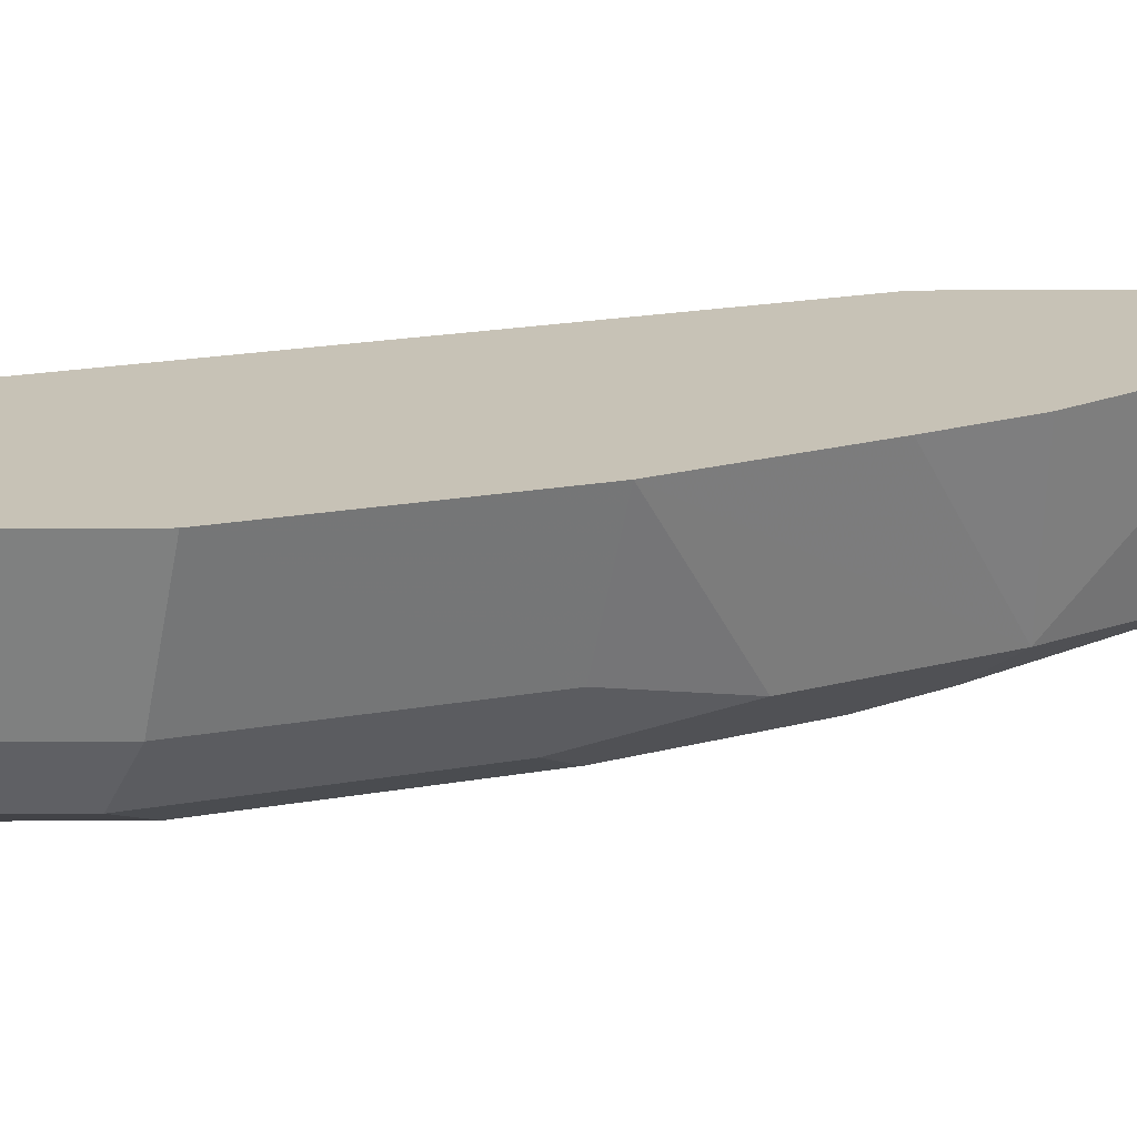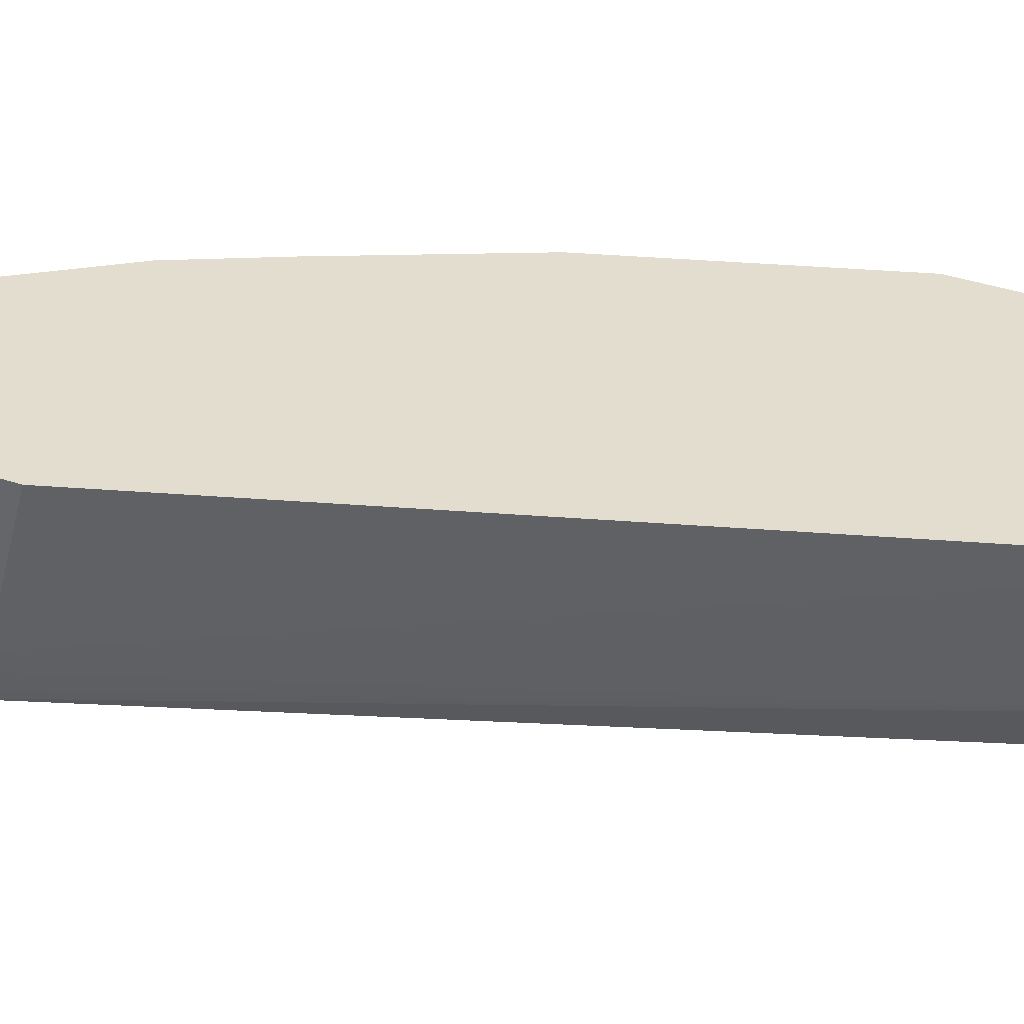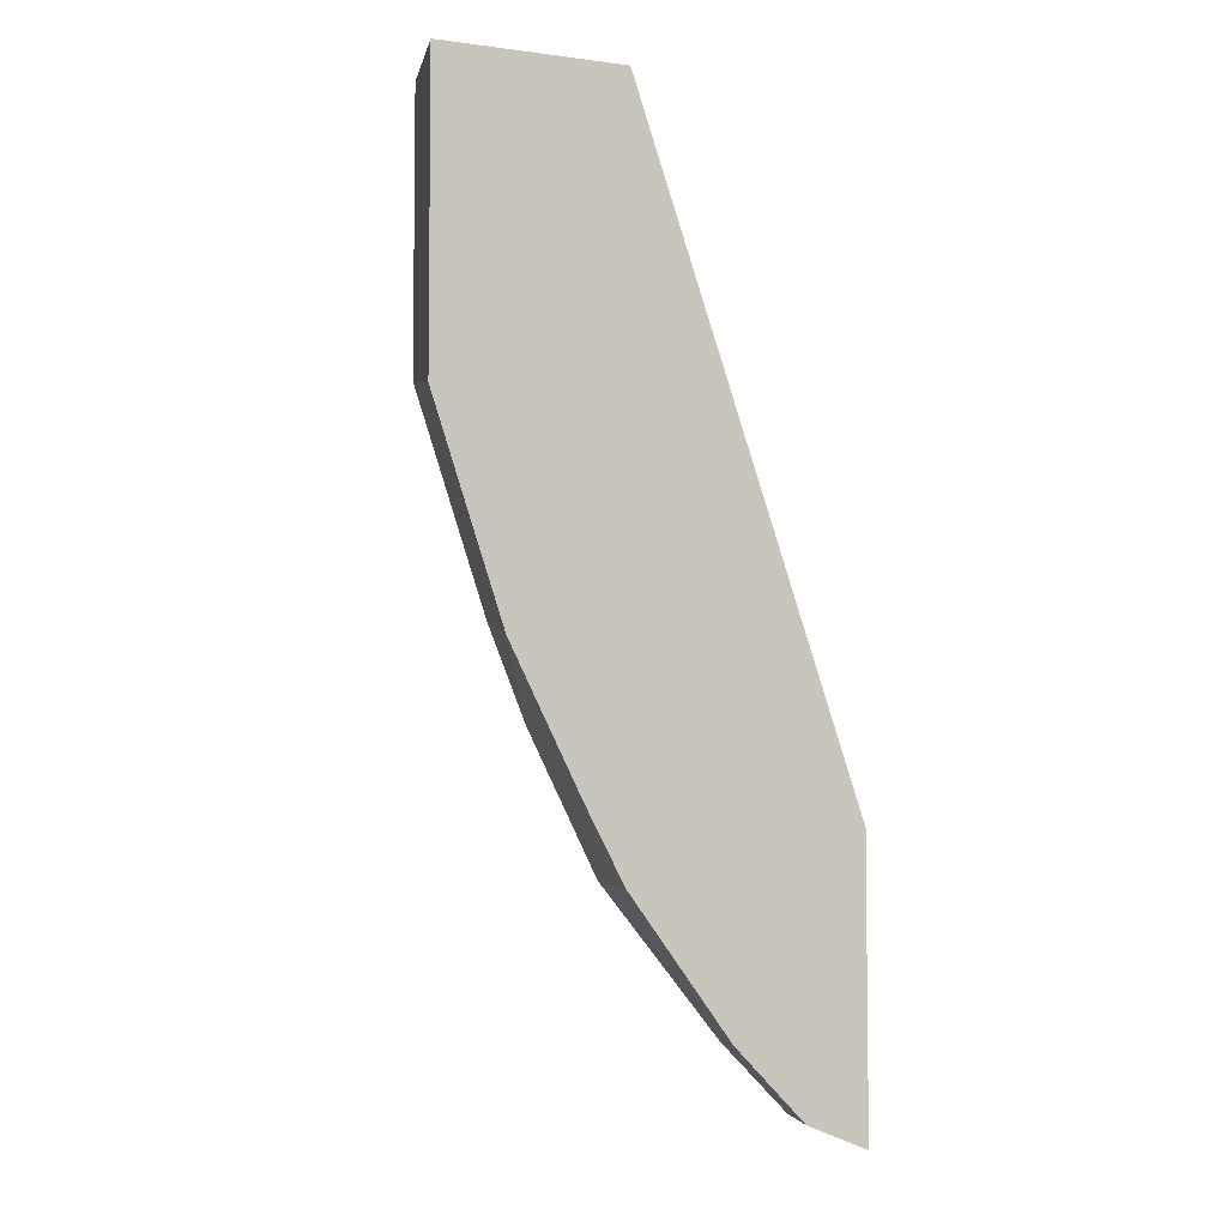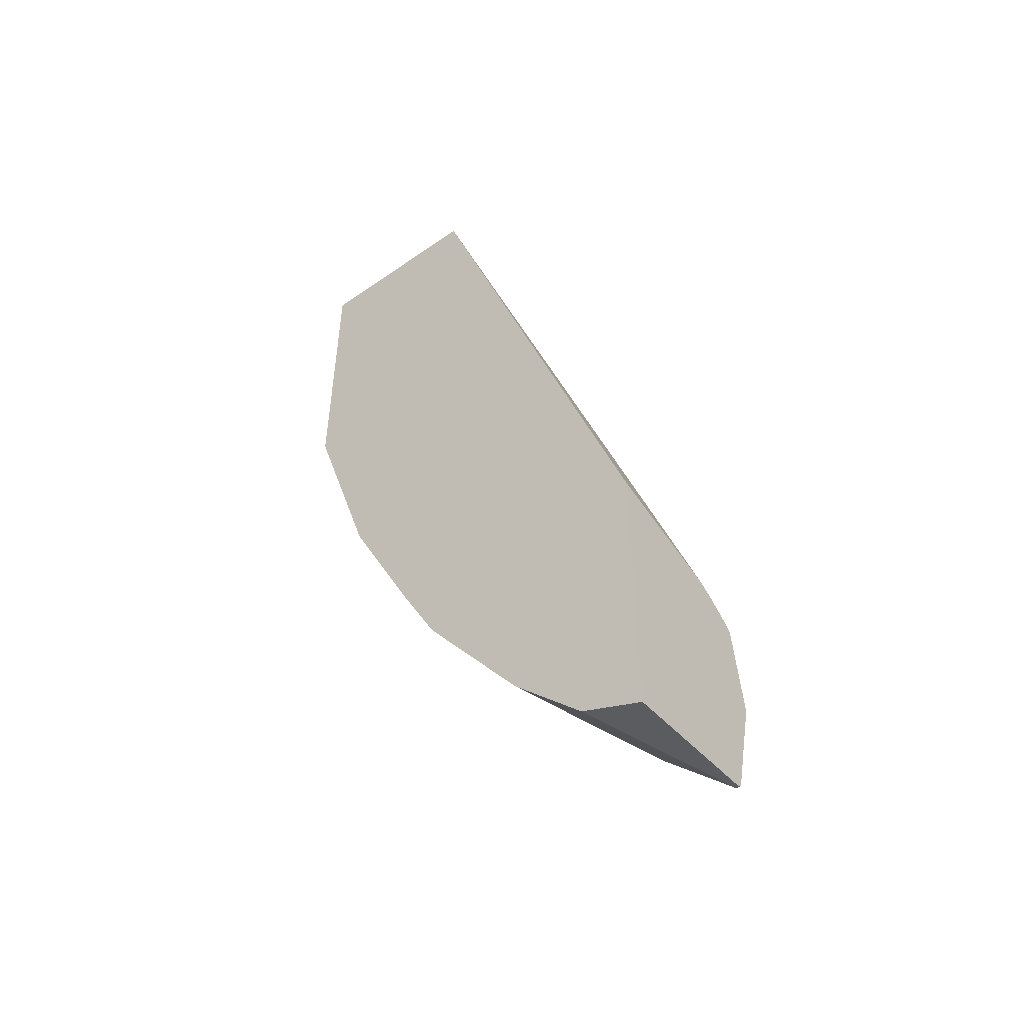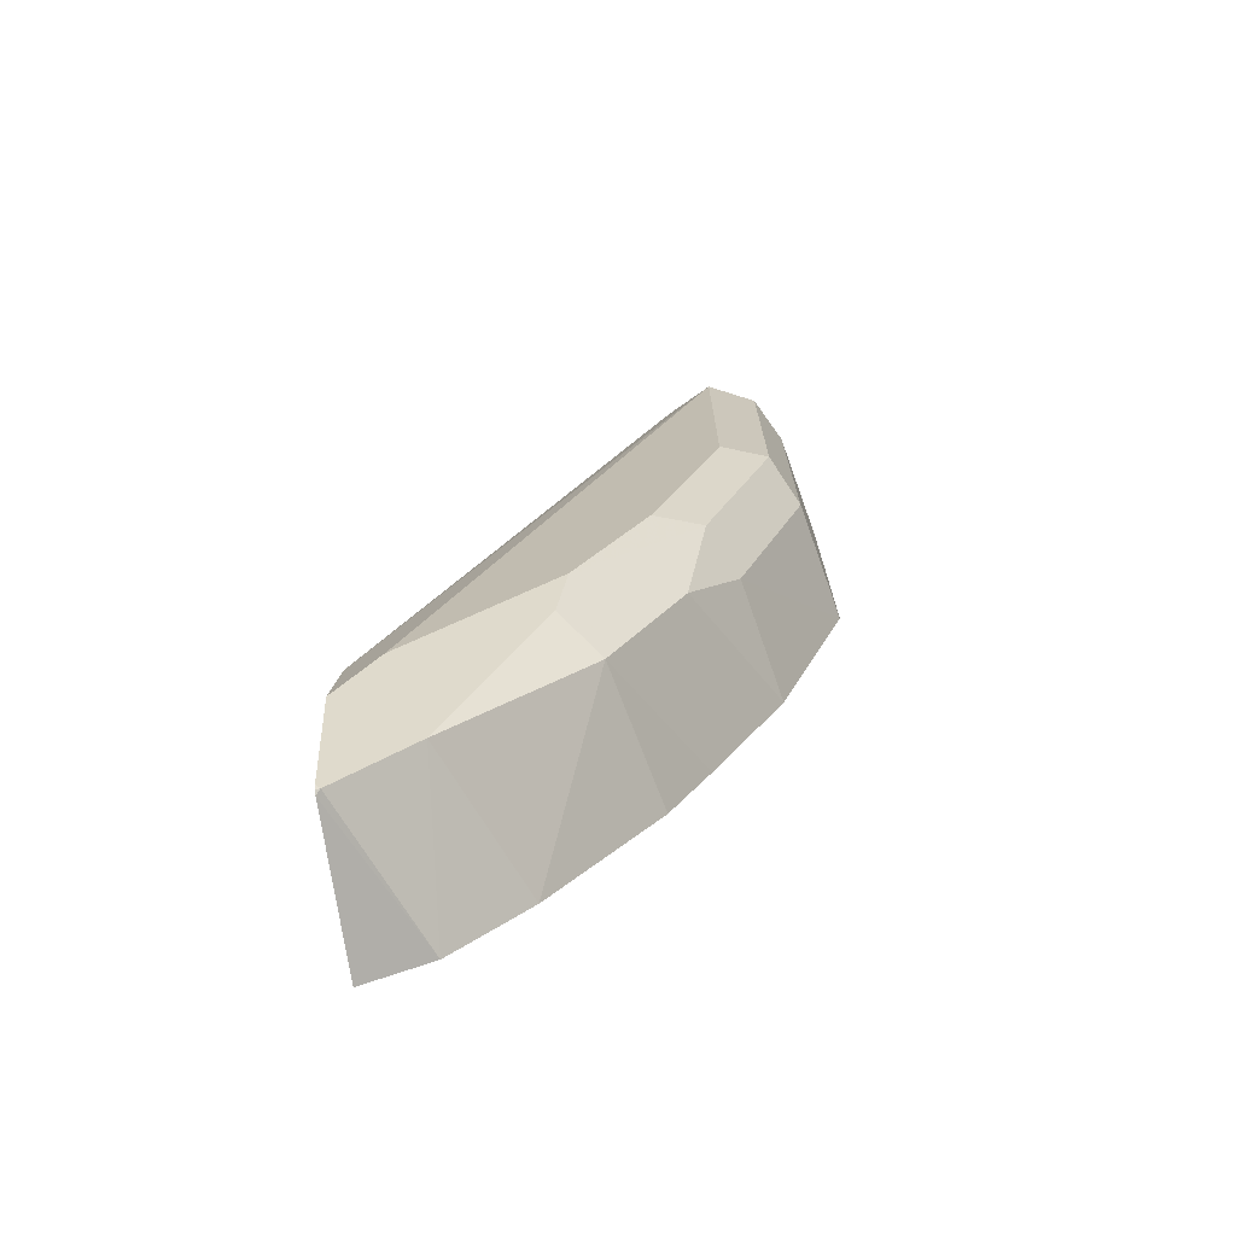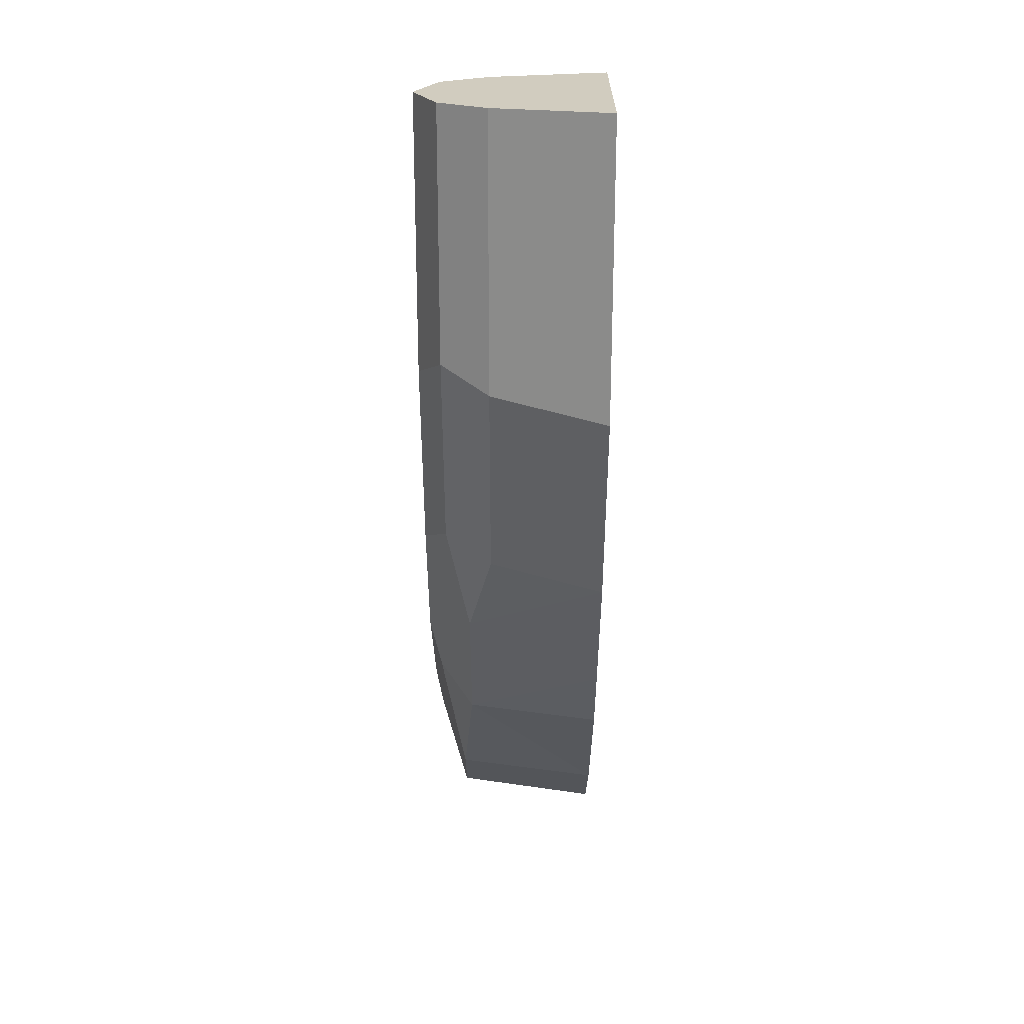
<metadata>
{"format":"obj","ext":"obj","renderer":"f3d","projection":"perspective","resolution":1024,"background":"white","views":[{"elev":19.2,"azim":-90.6,"up":"+Z"},{"elev":35.0,"azim":114.8,"up":"+Z"},{"elev":-4.9,"azim":-22.4,"up":"+Y"},{"elev":-49.8,"azim":37.5,"up":"+Y"},{"elev":-72.0,"azim":-171.1,"up":"+Y"},{"elev":24.1,"azim":-90.1,"up":"+Y"}]}
</metadata>
<code>
v -0.6176 -0.1455 -0.5523
v -0.6071 -0.1349 -0.6071
v -0.5734 -0.2361 -0.6071
v -0.5839 -0.2466 -0.5523
v -0.6176 -0.003286 -0.5523
v -0.6071 -0.003286 -0.6071
v -0.6055 -0.003286 -0.6103
v -0.5958 -0.1237 -0.6296
v -0.5621 -0.2249 -0.6296
v -0.5509 -0.281 -0.6183
v -0.5171 -0.3485 -0.6183
v -0.5502 -0.3141 -0.5523
v -0.5291 -0.003286 -0.5523
v -0.5958 -0.003286 -0.6296
v -0.5734 -0.1349 -0.6408
v -0.5396 -0.2361 -0.6408
v -0.5059 -0.3035 -0.6408
v -0.5003 -0.3316 -0.6352
v -0.4553 -0.4215 -0.6239
v -0.4827 -0.4153 -0.5523
v -0.5312 -0.3499 -0.5523
v -0.4196 -0.3251 -0.5523
v -0.4196 -0.3413 -0.6111
v -0.5396 -0.003286 -0.6071
v -0.5734 -0.003286 -0.6408
v -0.4722 -0.3372 -0.6408
v -0.4216 -0.4553 -0.6239
v -0.4491 -0.4495 -0.5523
v -0.4196 -0.4616 -0.5523
v -0.4196 -0.3467 -0.6199
v -0.5509 -0.003286 -0.6296
v -0.4196 -0.3521 -0.6273
v -0.4196 -0.3561 -0.6319
v -0.4216 -0.3541 -0.6324
v -0.4385 -0.371 -0.6408
v -0.4196 -0.4563 -0.6219
v -0.4196 -0.4017 -0.6378
v -0.4196 -0.4533 -0.6249
v -0.4196 -0.4553 -0.6239
f 22 39 38
f 22 36 39
f 22 29 36
f 19 35 27
f 19 26 35
f 19 28 20
f 19 27 28
f 15 26 17
f 17 26 18
f 15 17 16
f 15 35 26
f 15 25 35
f 13 23 24
f 22 38 37
f 13 22 23
f 18 26 19
f 22 37 33
f 25 33 34
f 22 32 30
f 34 37 35
f 11 21 12
f 33 37 34
f 28 36 29
f 27 39 36
f 27 38 39
f 27 37 38
f 22 33 32
f 27 35 37
f 25 34 35
f 25 31 33
f 24 33 31
f 24 32 33
f 24 30 32
f 23 30 24
f 22 30 23
f 27 36 28
f 11 20 21
f 9 18 11
f 11 18 19
f 2 8 9
f 2 7 8
f 2 6 7
f 1 6 2
f 1 5 6
f 1 13 5
f 1 29 22
f 1 28 29
f 1 20 28
f 1 21 20
f 1 12 21
f 1 4 12
f 1 3 4
f 1 2 3
f 11 19 20
f 2 9 3
f 3 9 10
f 1 22 13
f 4 10 11
f 3 10 4
f 9 17 18
f 9 16 17
f 9 15 16
f 8 15 9
f 8 25 15
f 8 14 25
f 7 14 8
f 9 11 10
f 5 14 7
f 5 25 14
f 5 31 25
f 5 24 31
f 5 13 24
f 4 11 12
f 5 7 6

</code>
